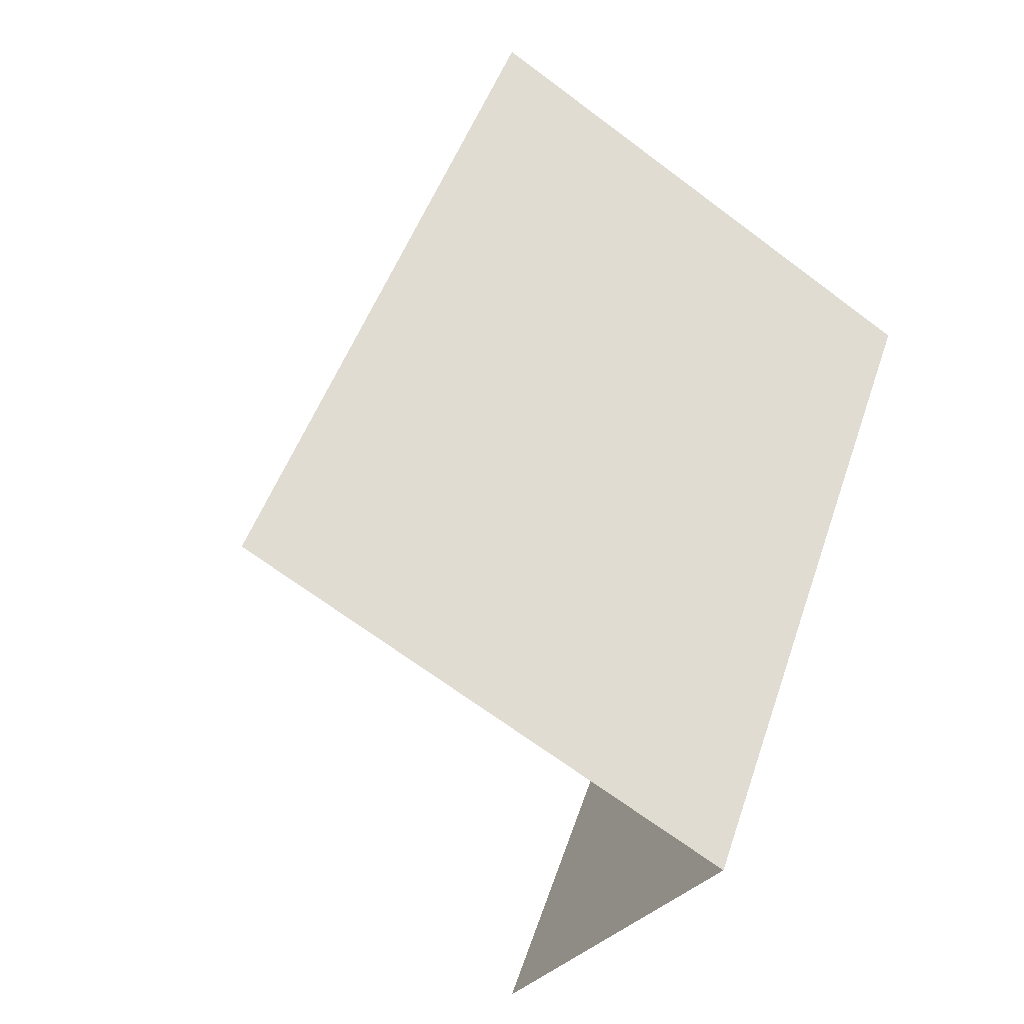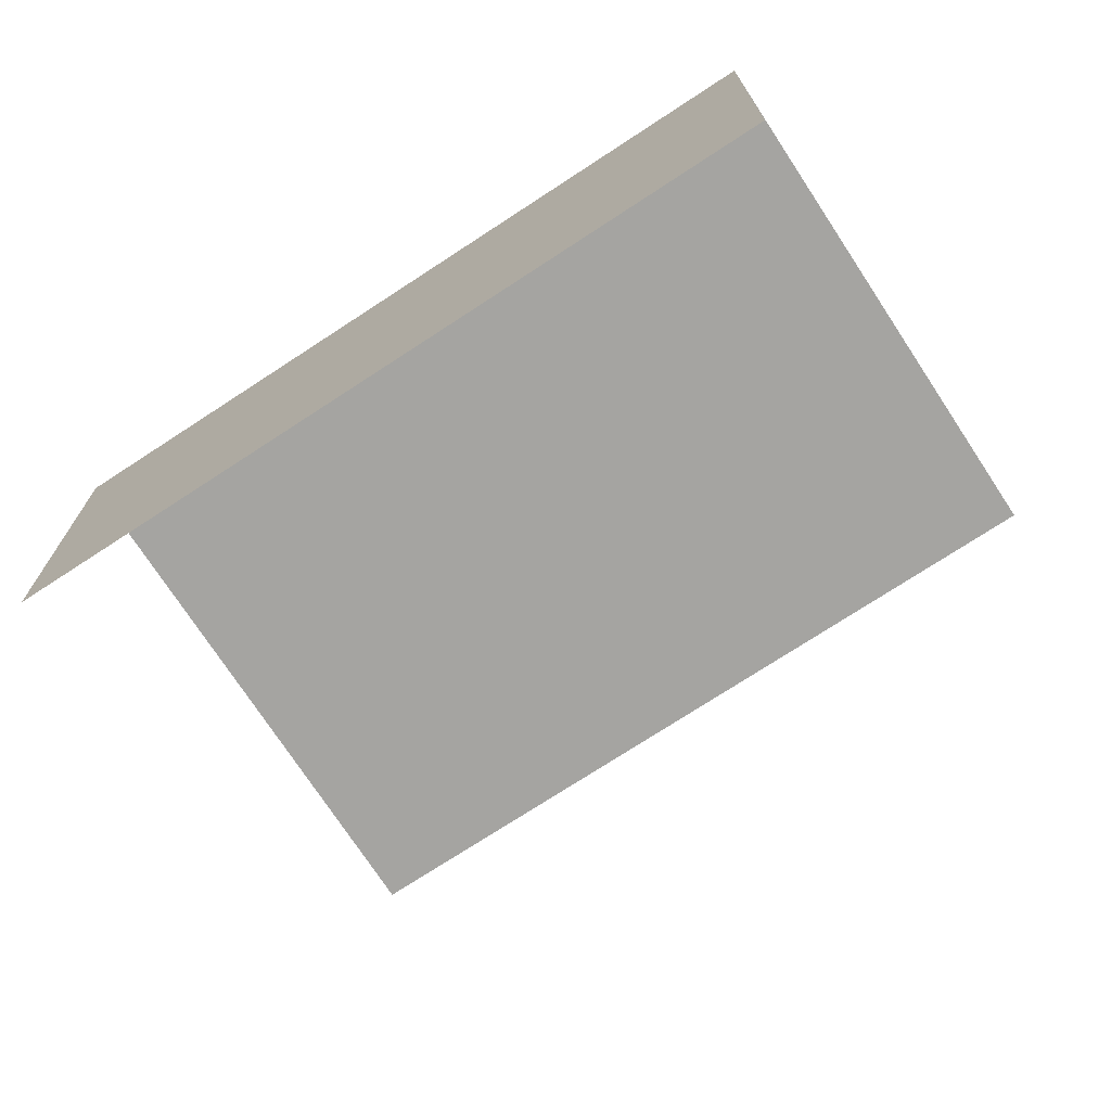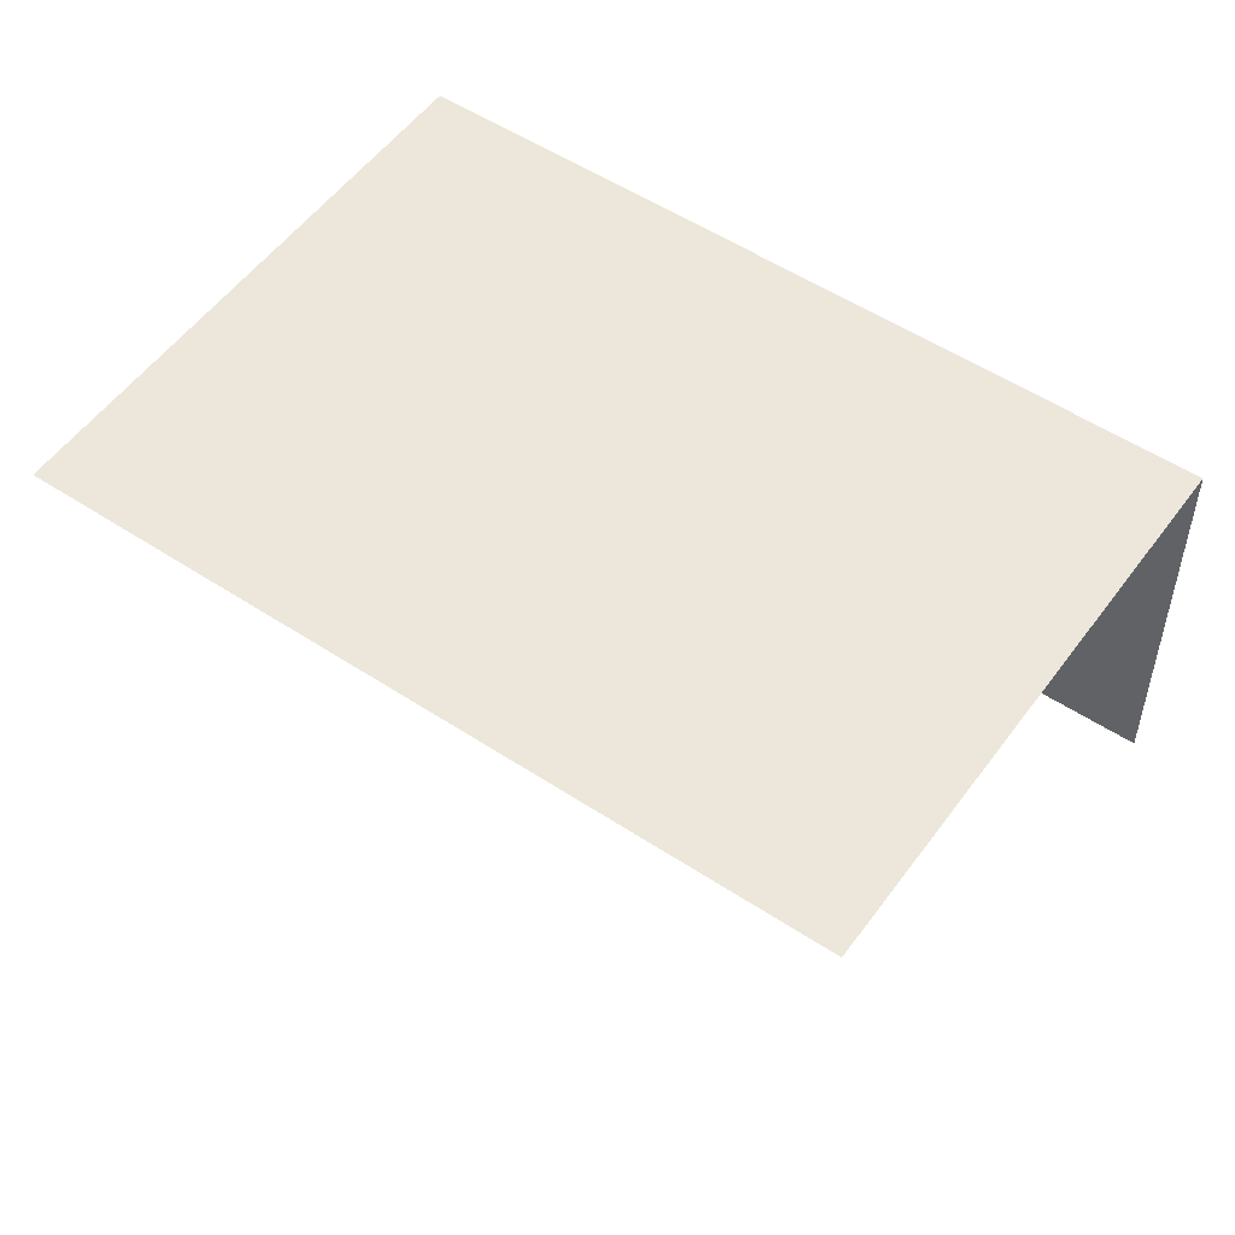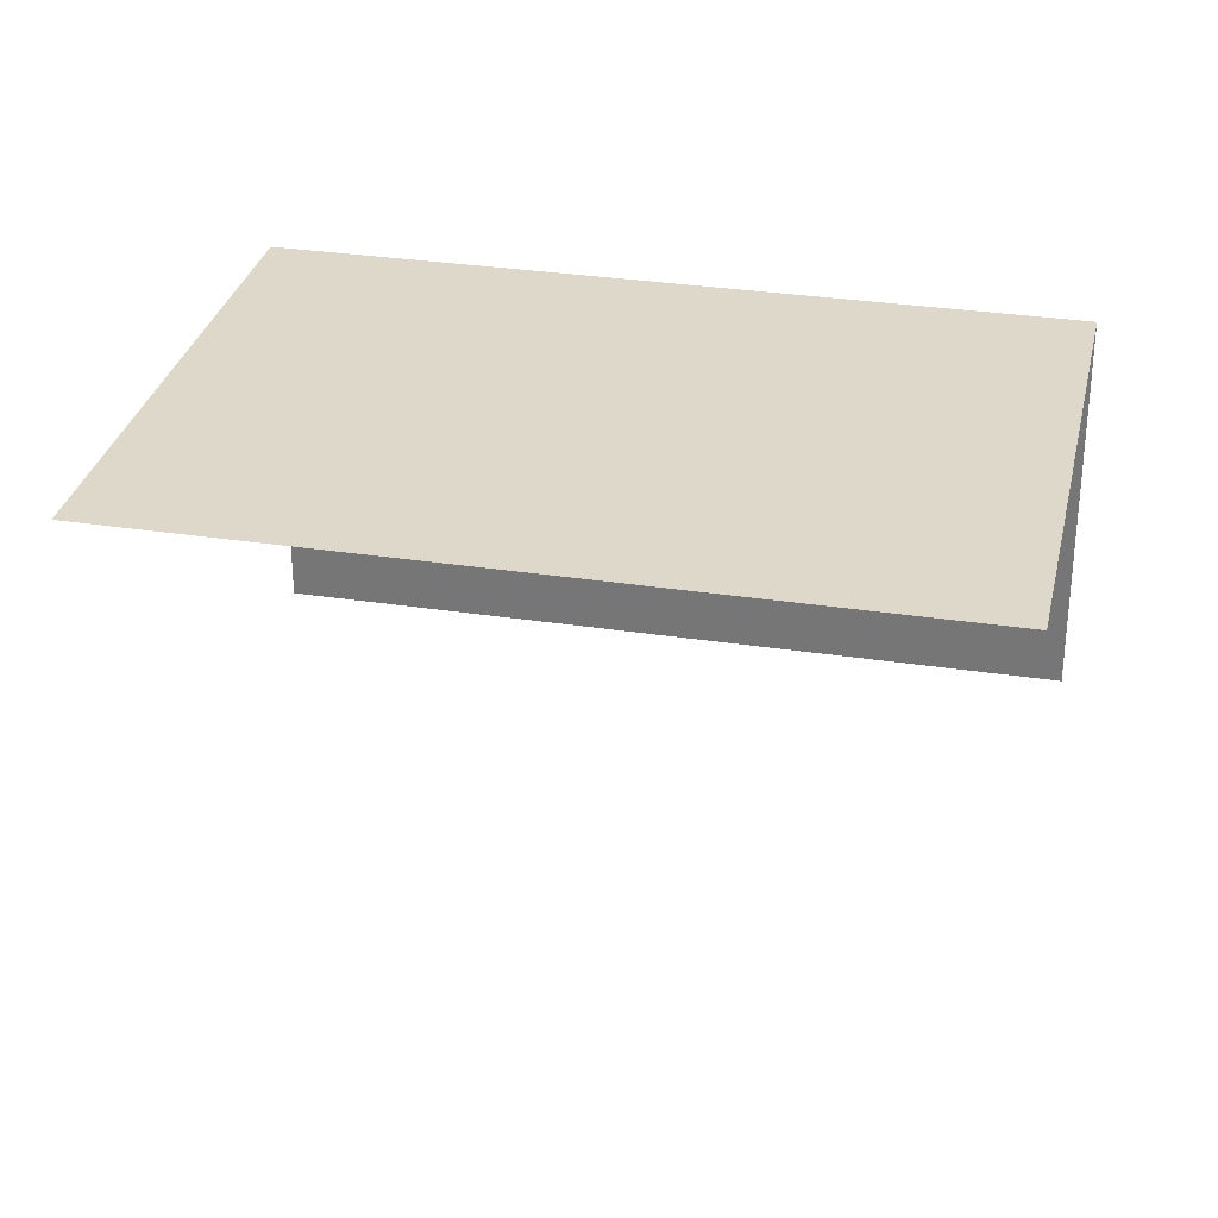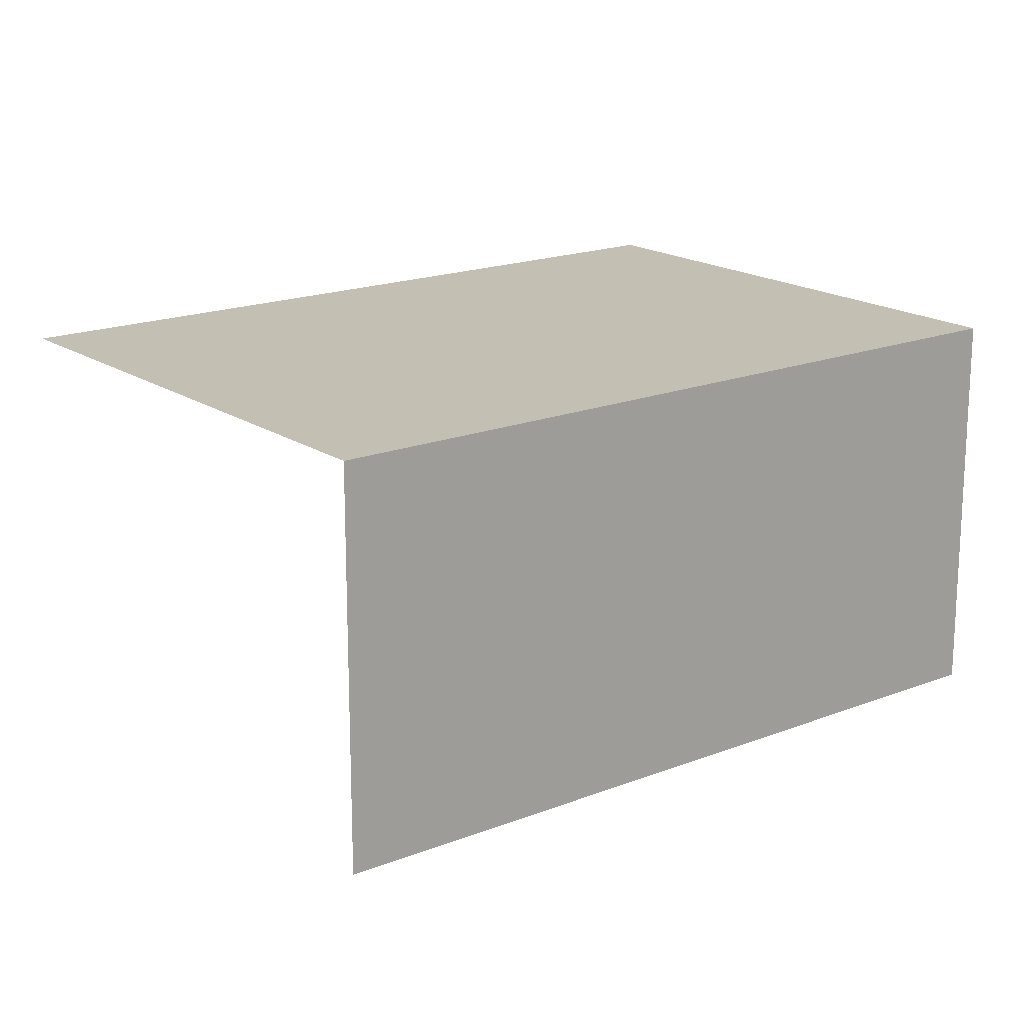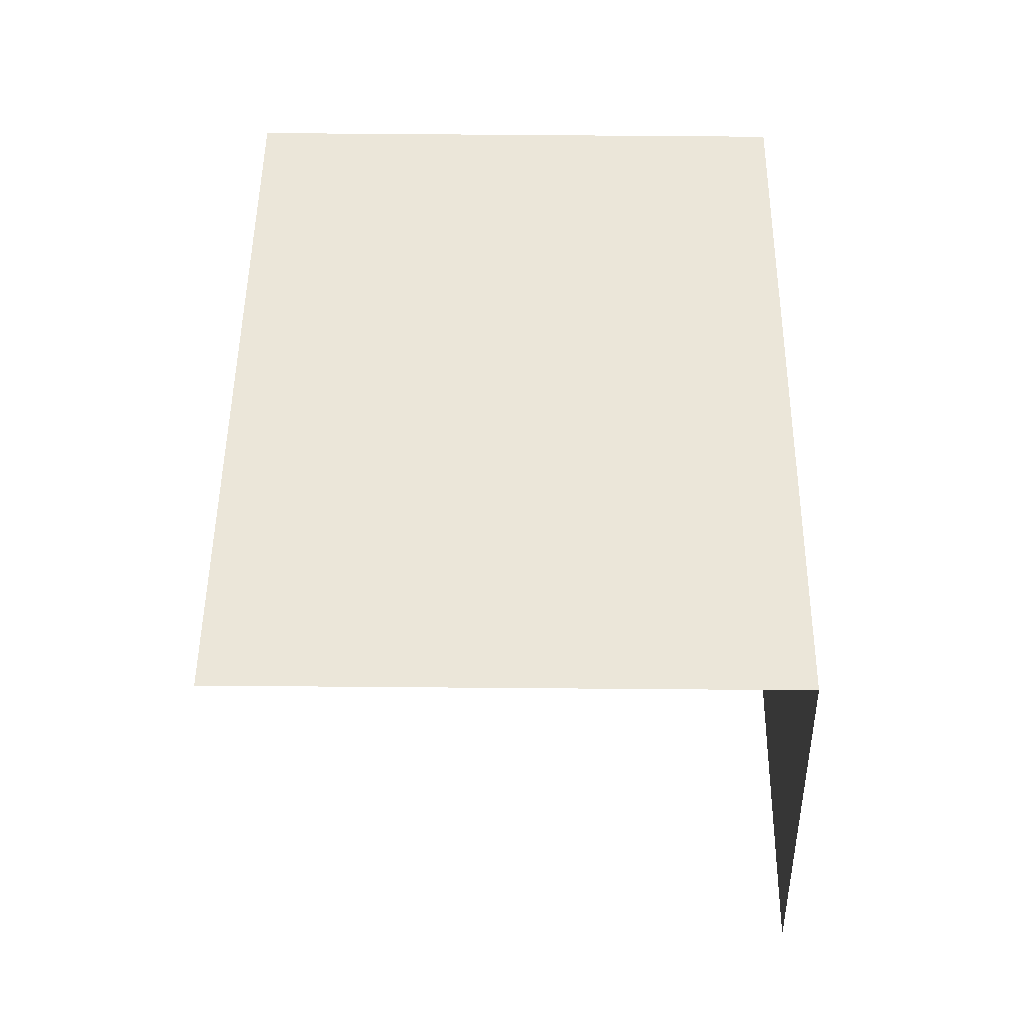
<metadata>
{"format":"obj","ext":"obj","renderer":"f3d","projection":"perspective","resolution":1024,"background":"white","views":[{"elev":-32.2,"azim":-31.1,"up":"+Y"},{"elev":-73.3,"azim":102.3,"up":"+Z"},{"elev":53.4,"azim":-75.7,"up":"+Z"},{"elev":31.0,"azim":-98.5,"up":"+Z"},{"elev":17.9,"azim":31.4,"up":"+Z"},{"elev":46.8,"azim":-20.3,"up":"+Z"}]}
</metadata>
<code>
v -2.242e+05 -1.28e+05 15.1
v -2.242e+05 -1.28e+05 15.1
v -2.242e+05 -1.28e+05 15.1
v -2.242e+05 -1.28e+05 15.1
v -2.242e+05 -1.28e+05 21.85
v -2.242e+05 -1.28e+05 21.85
v -2.242e+05 -1.28e+05 21.85
v -2.242e+05 -1.28e+05 21.85
f 1 2 3
f 4 1 3
f 6 4 3
f 7 6 3
f 5 2 1
f 5 8 2
f 6 1 4
f 6 5 1
f 5 6 7
f 8 5 7
f 8 3 2
f 8 7 3

</code>
